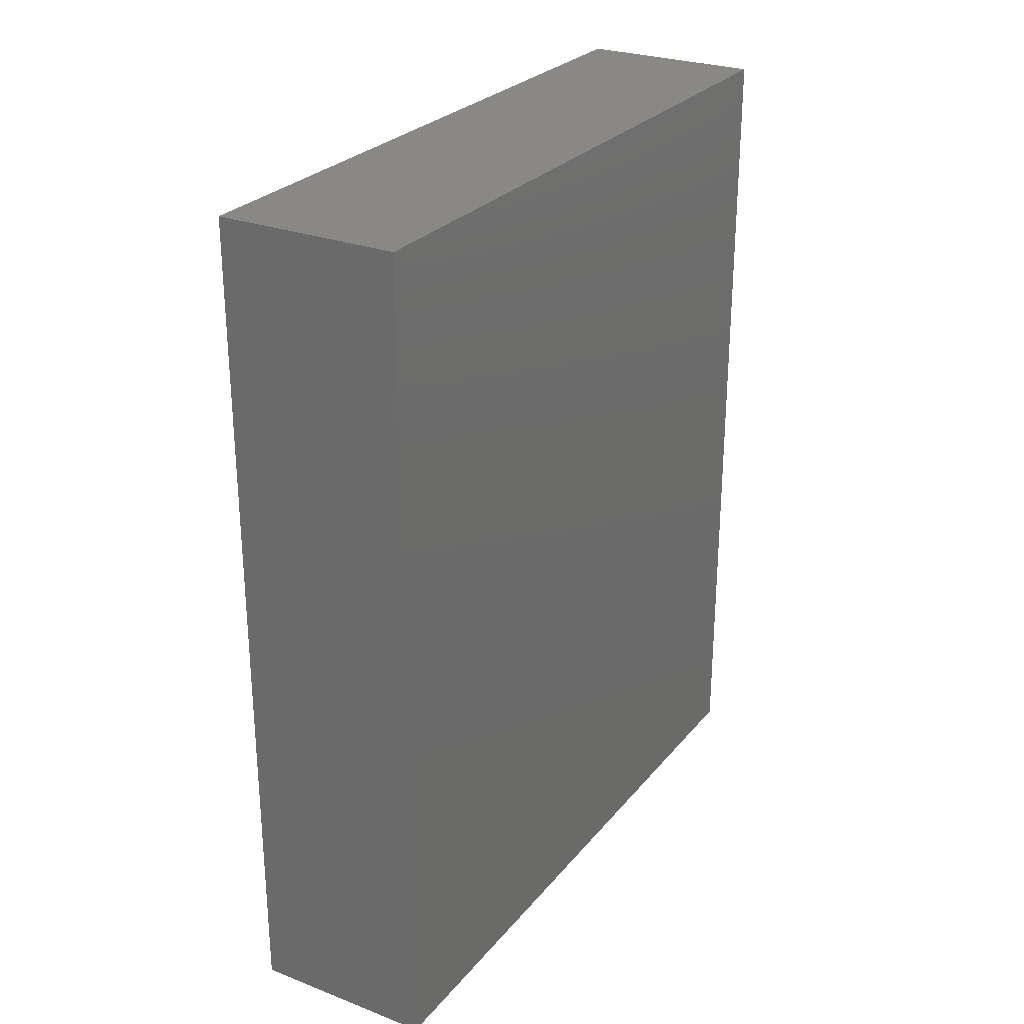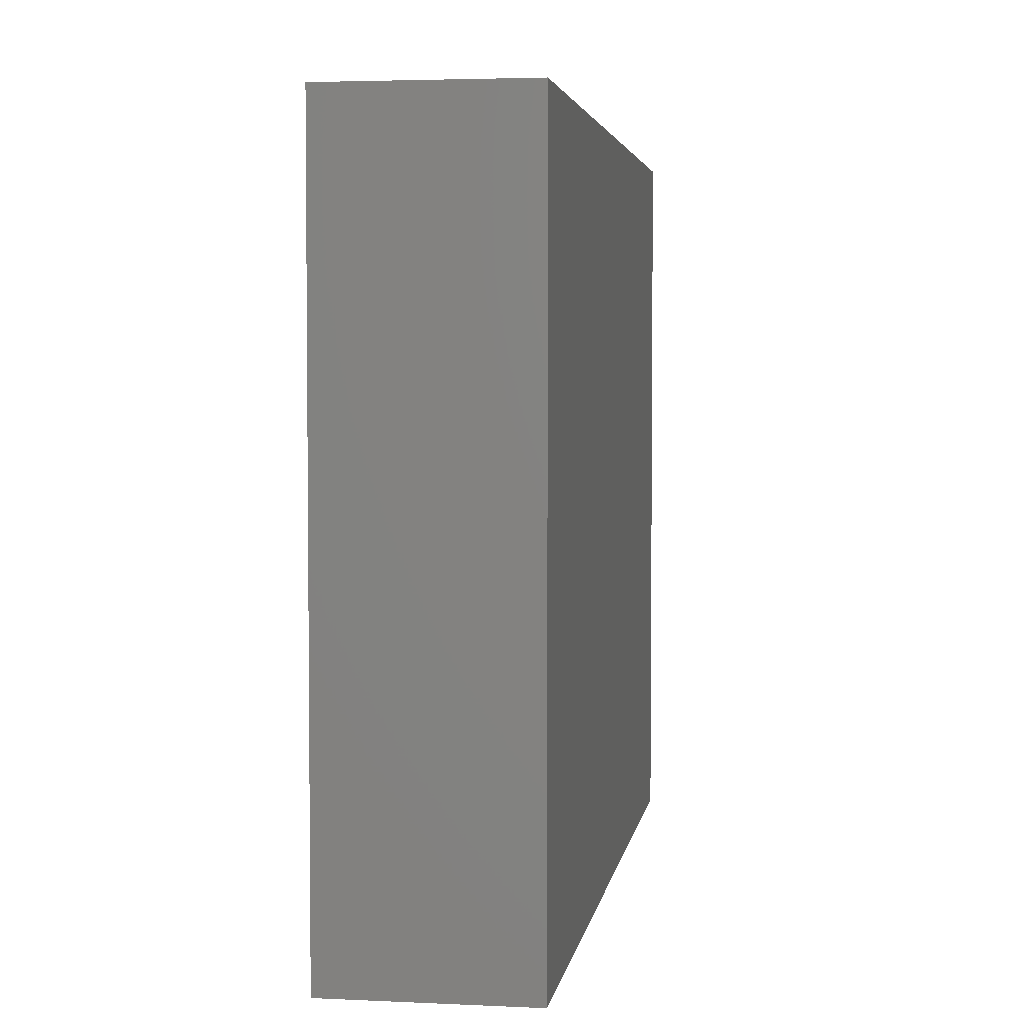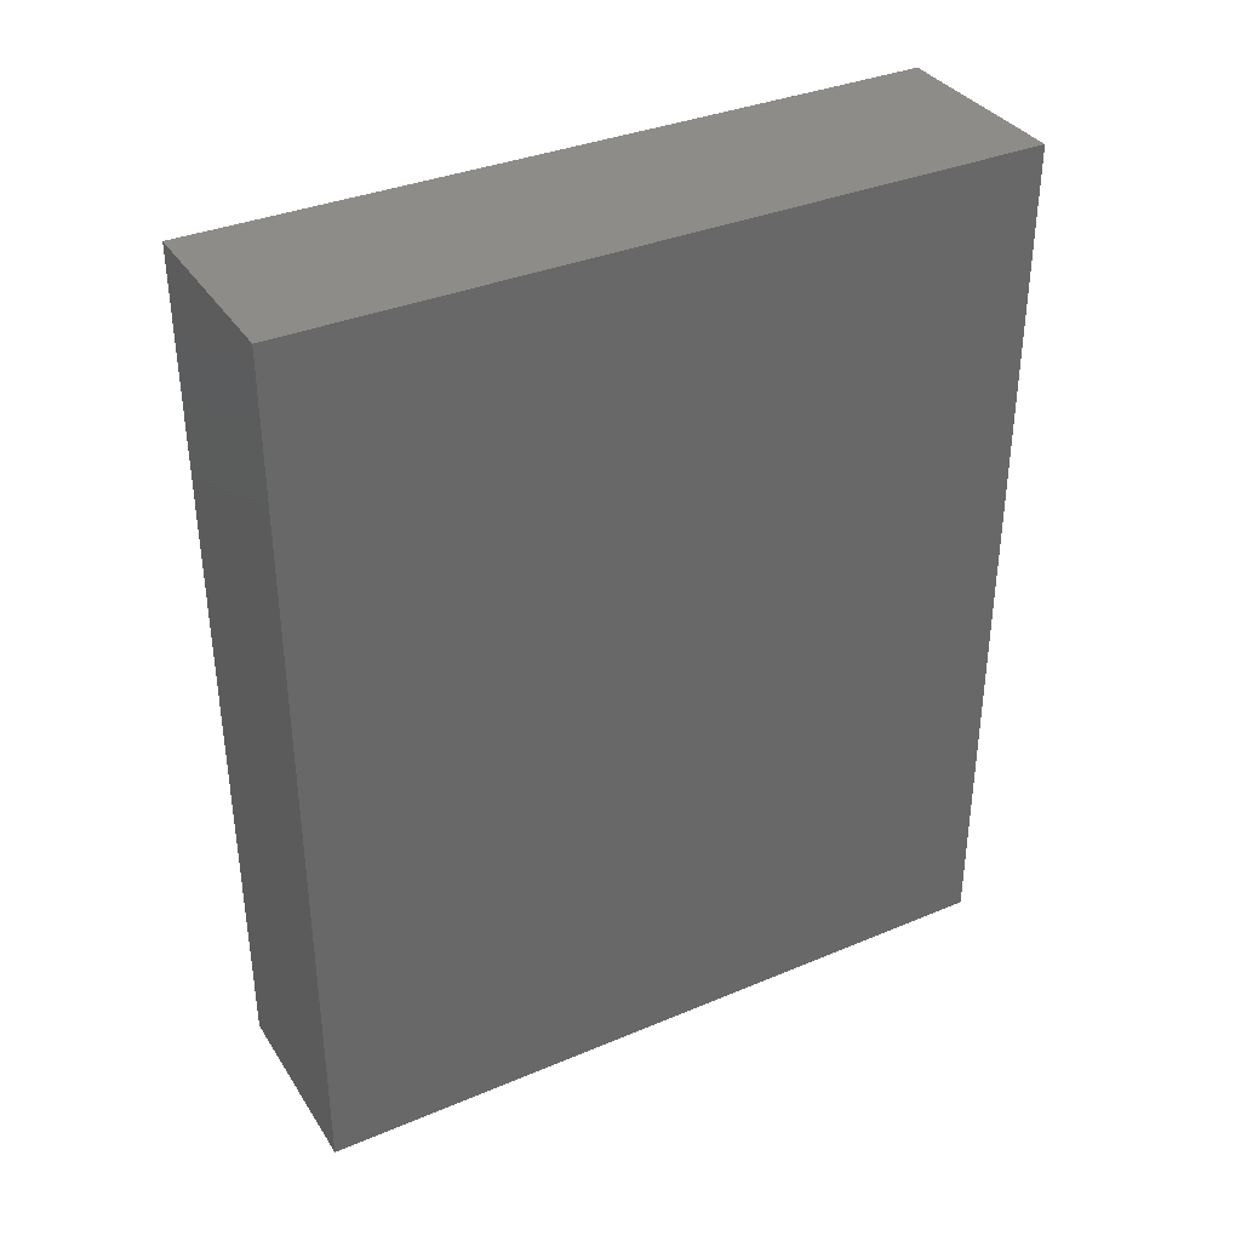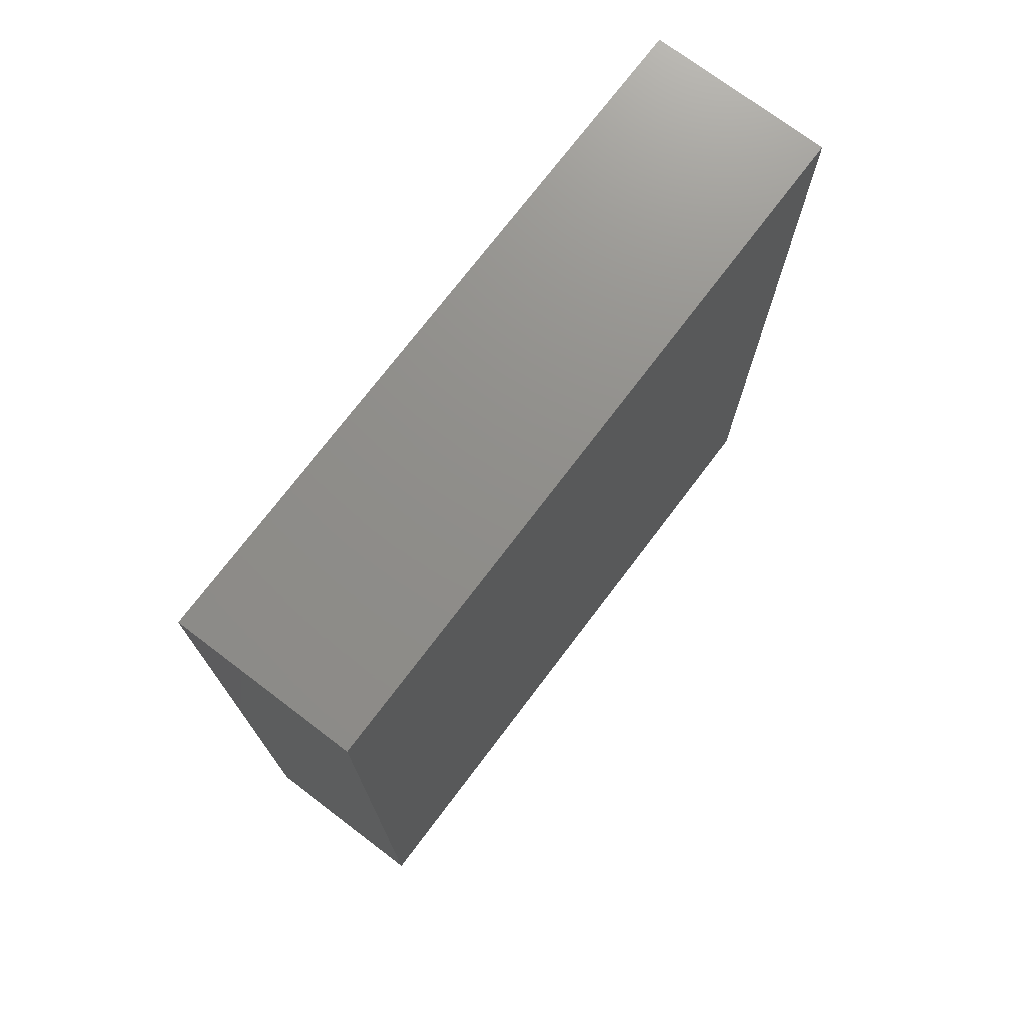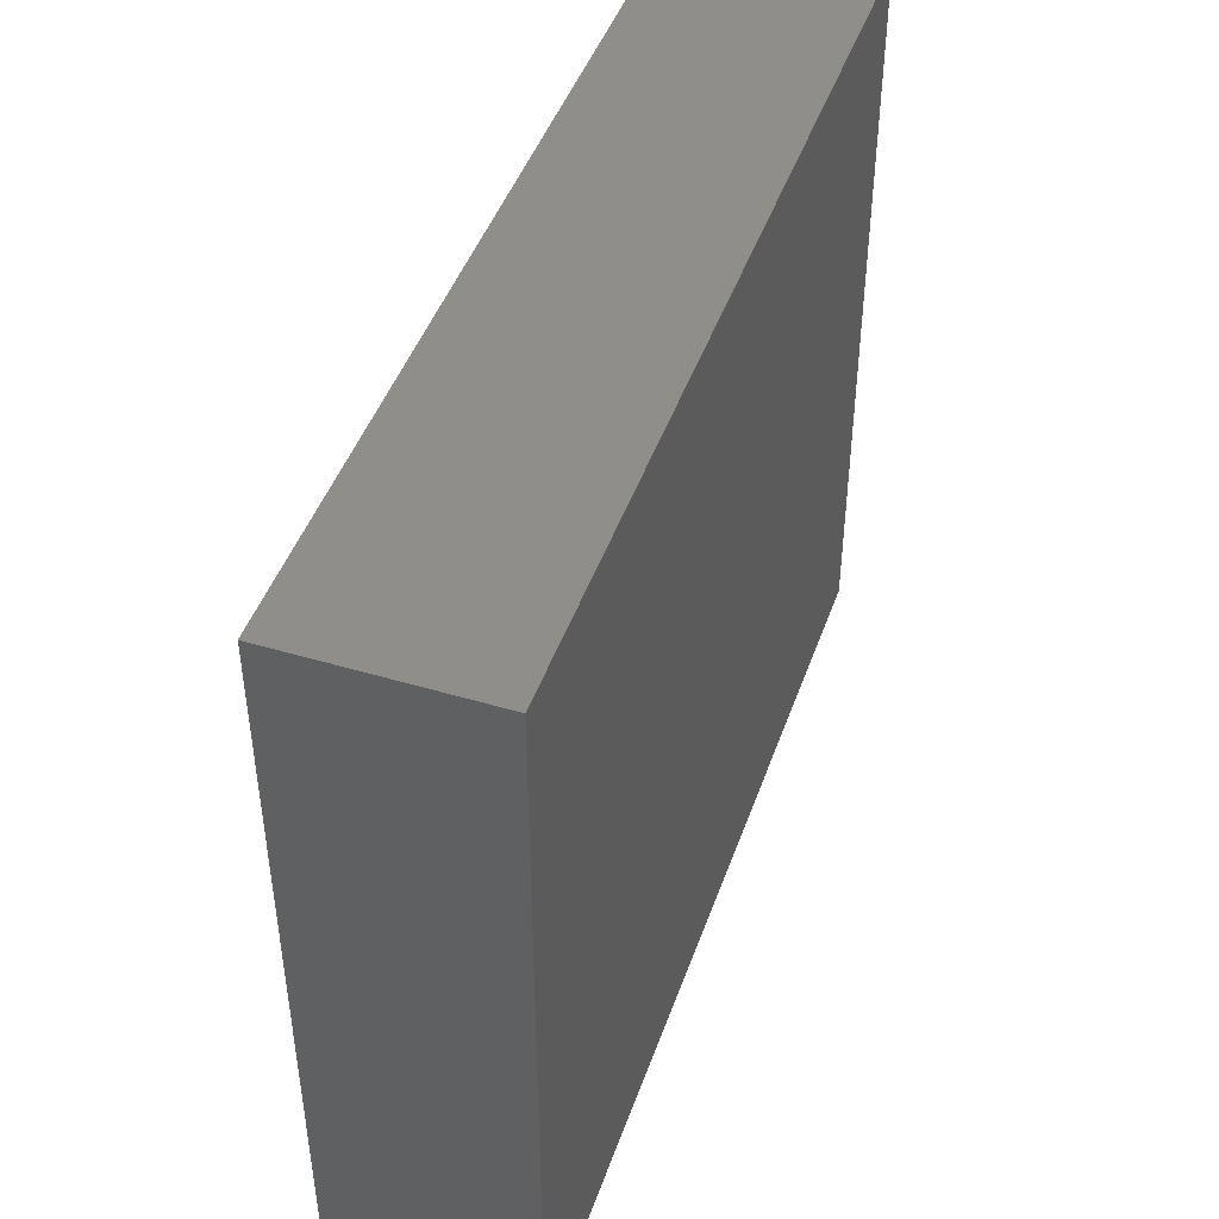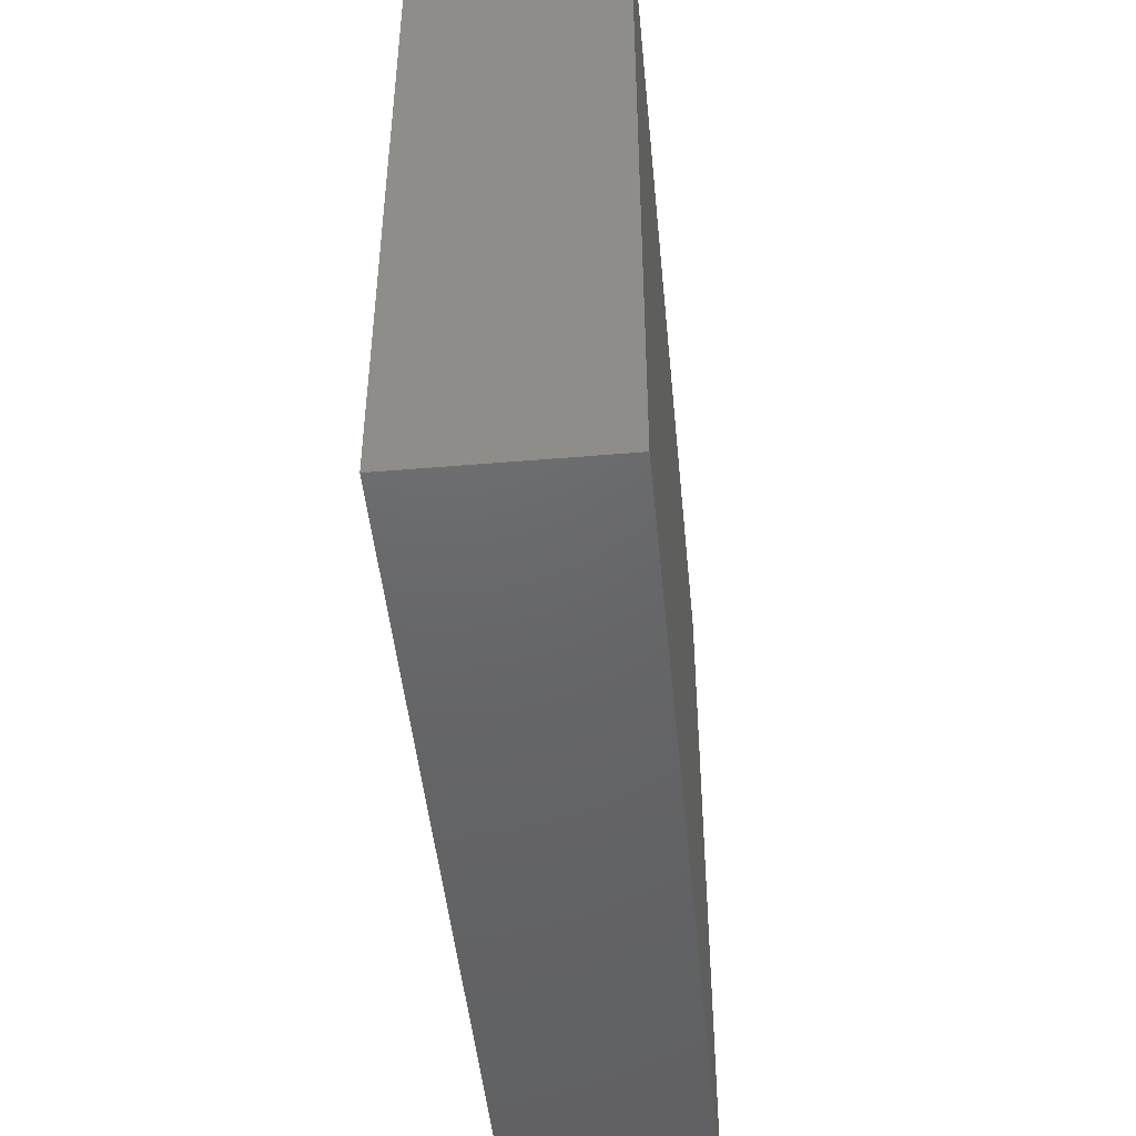
<metadata>
{"format":"stl","ext":"stl","renderer":"f3d","projection":"perspective","resolution":1024,"background":"white","views":[{"elev":27.0,"azim":30.6,"up":"+Z"},{"elev":3.7,"azim":8.8,"up":"+Y"},{"elev":35.6,"azim":-118.9,"up":"+Z"},{"elev":73.4,"azim":37.1,"up":"+Z"},{"elev":45.6,"azim":-161.1,"up":"+Y"},{"elev":-46.9,"azim":-174.5,"up":"+Y"}]}
</metadata>
<code>
# stl→obj: 8 verts, 12 faces
v 0.1641 0 0
v 0.1641 0.6237 -3.819e-17
v 0.1641 4.592e-17 0.75
v 0.1641 0.6237 0.75
v 0 0 0
v 0 4.592e-17 0.75
v 0 0.6237 -3.819e-17
v 0 0.6237 0.75
f 1 2 3
f 3 2 4
f 5 6 7
f 7 6 8
f 3 6 1
f 1 6 5
f 4 8 3
f 3 8 6
f 2 7 4
f 4 7 8
f 1 5 2
f 2 5 7

</code>
